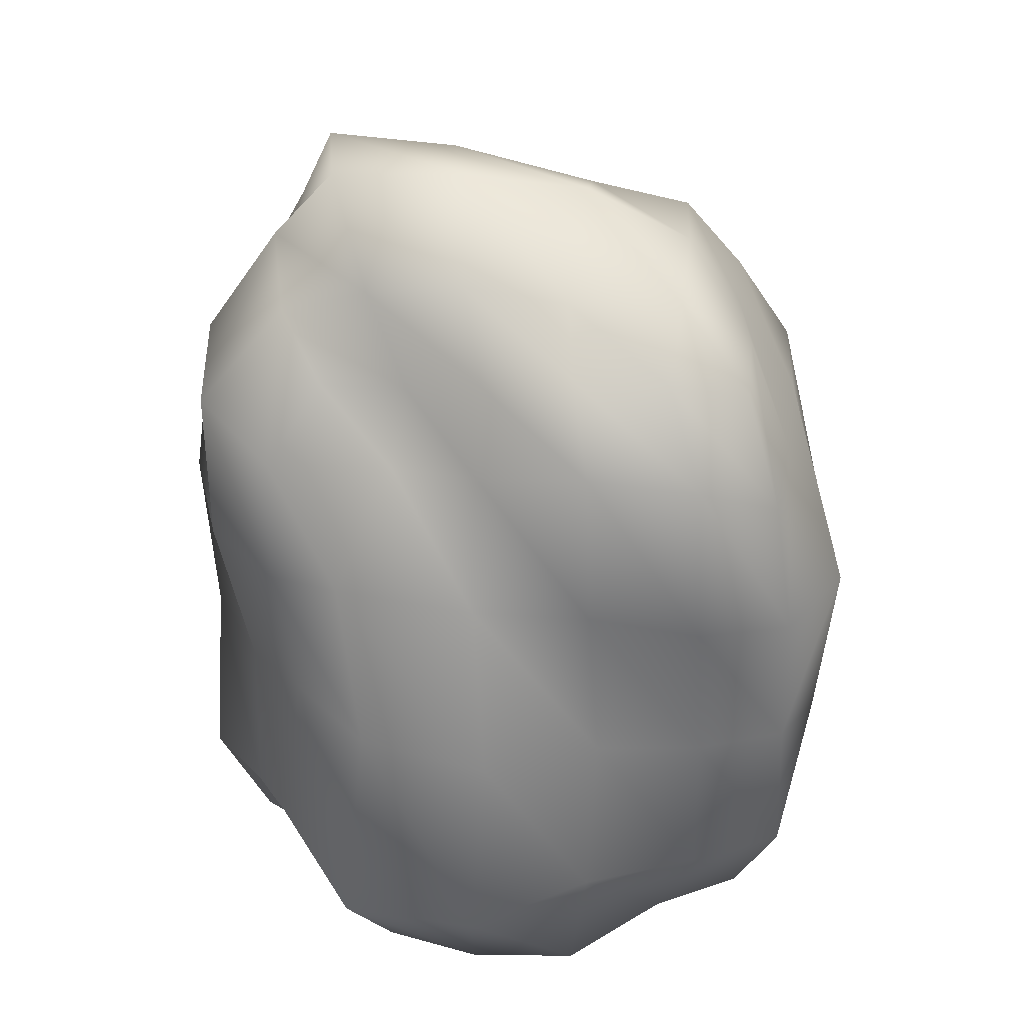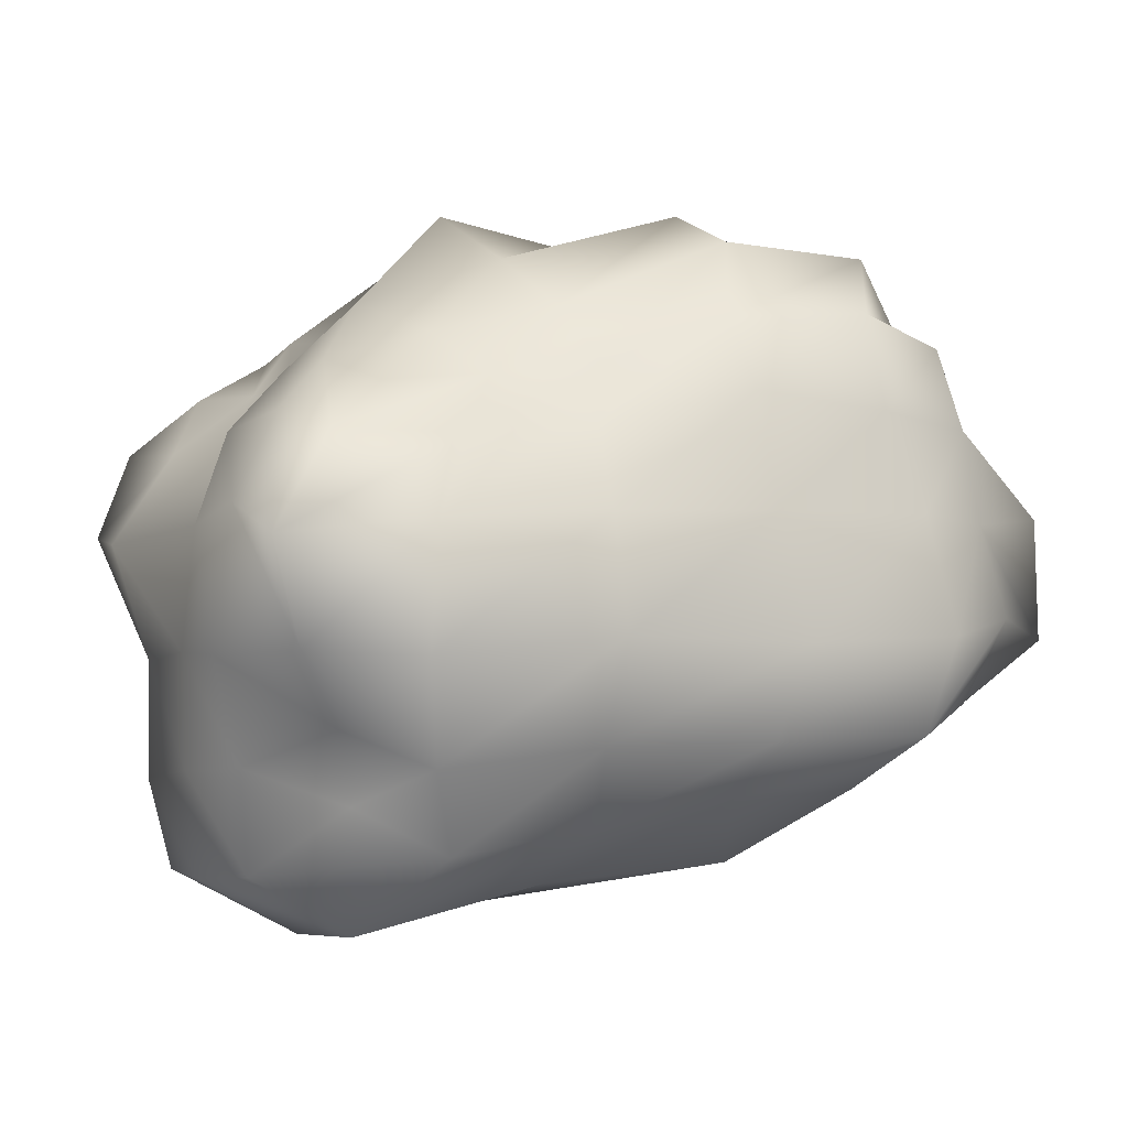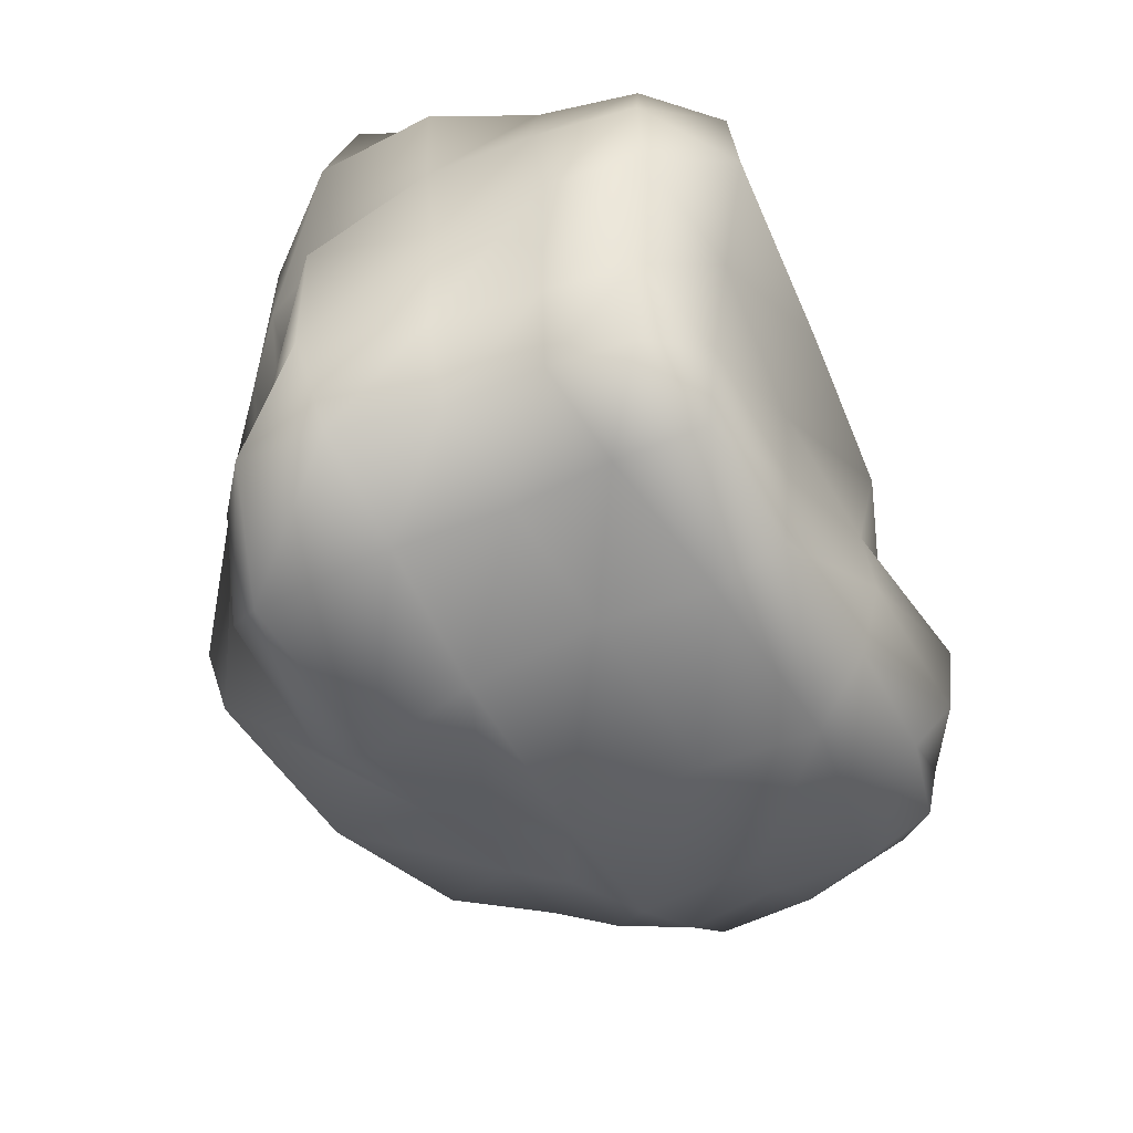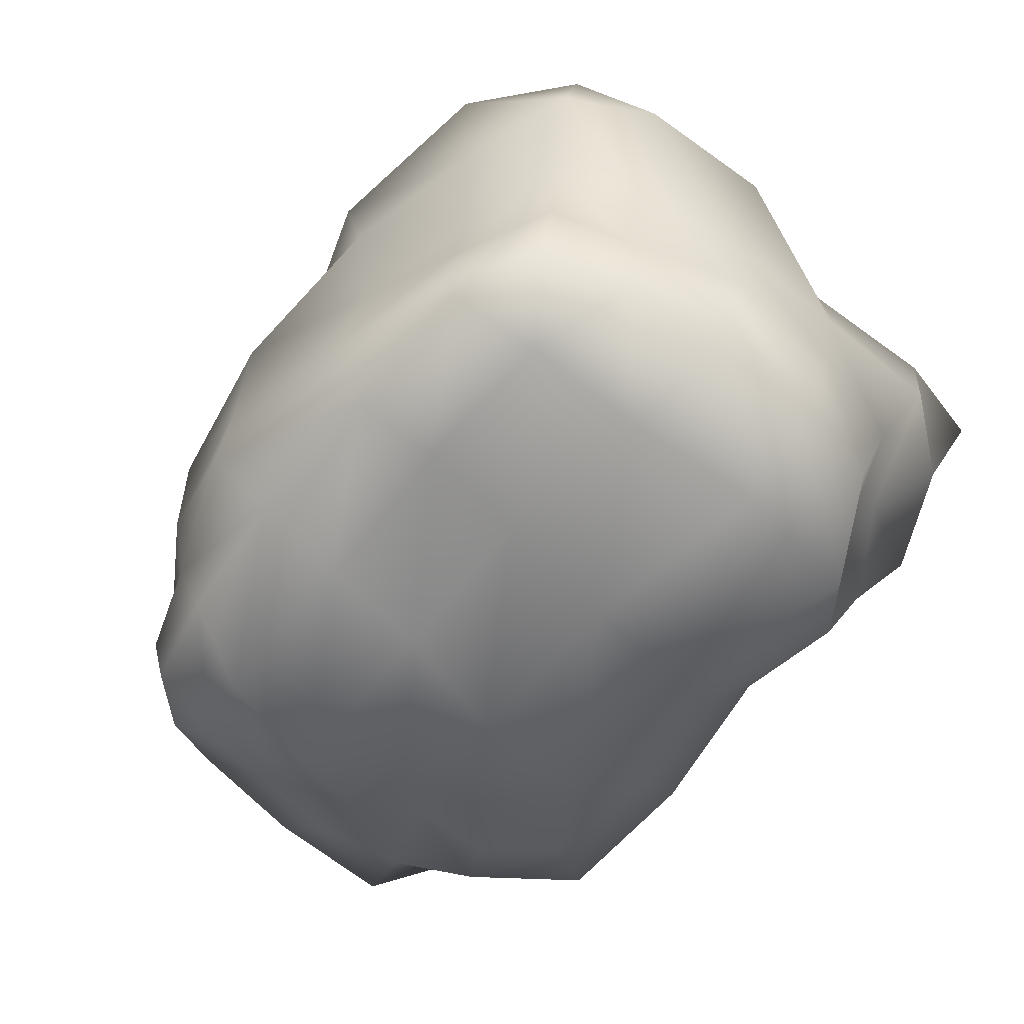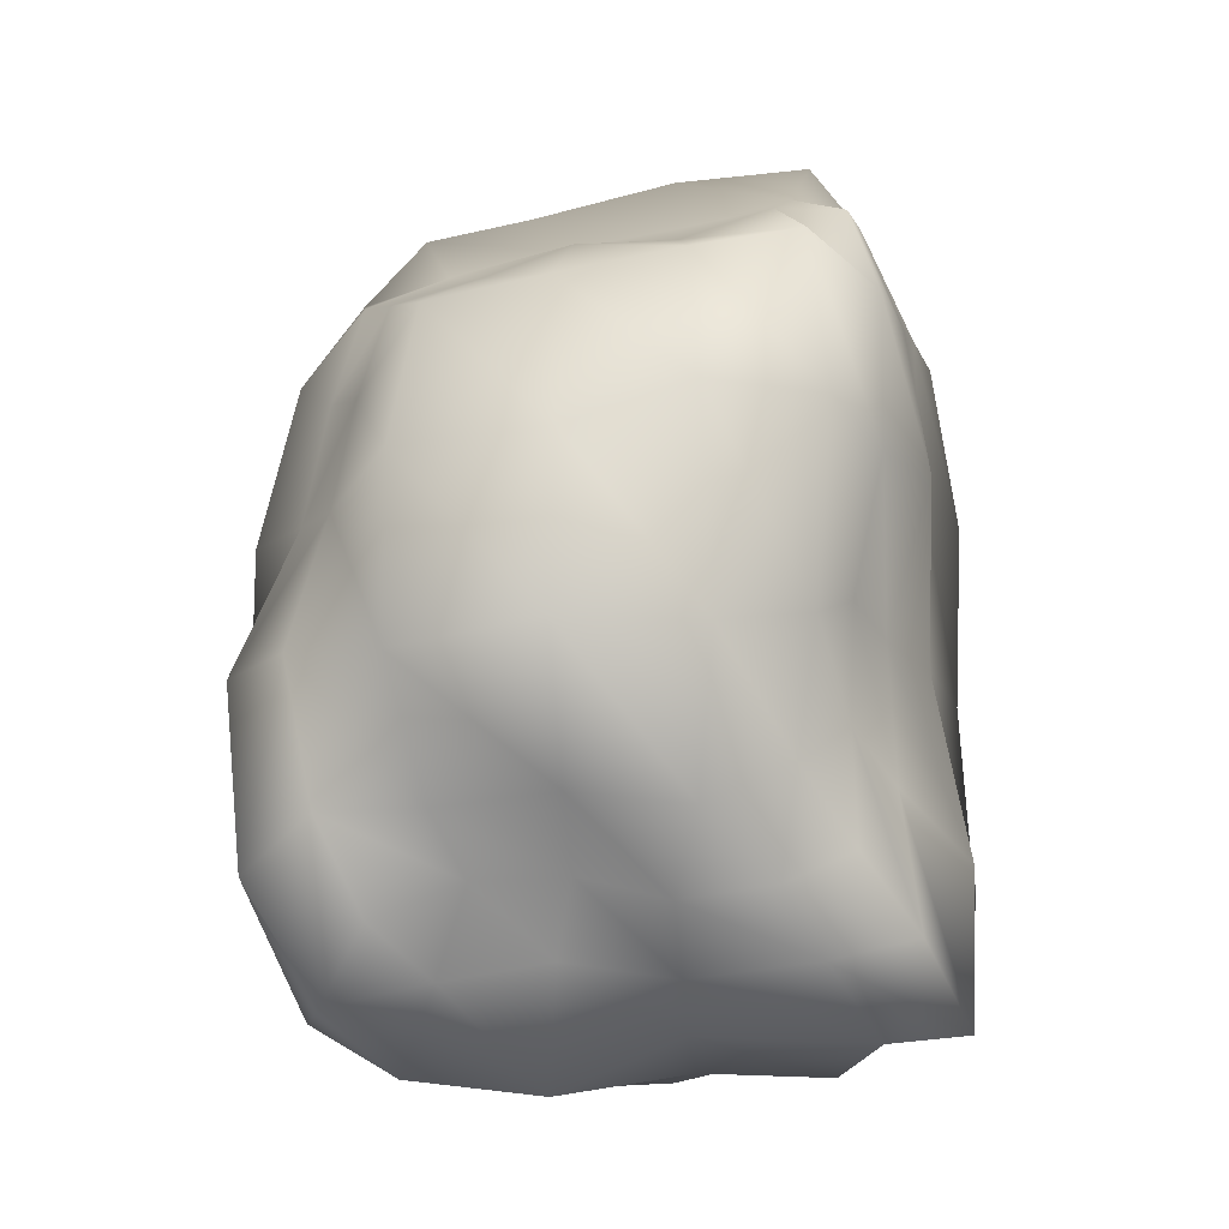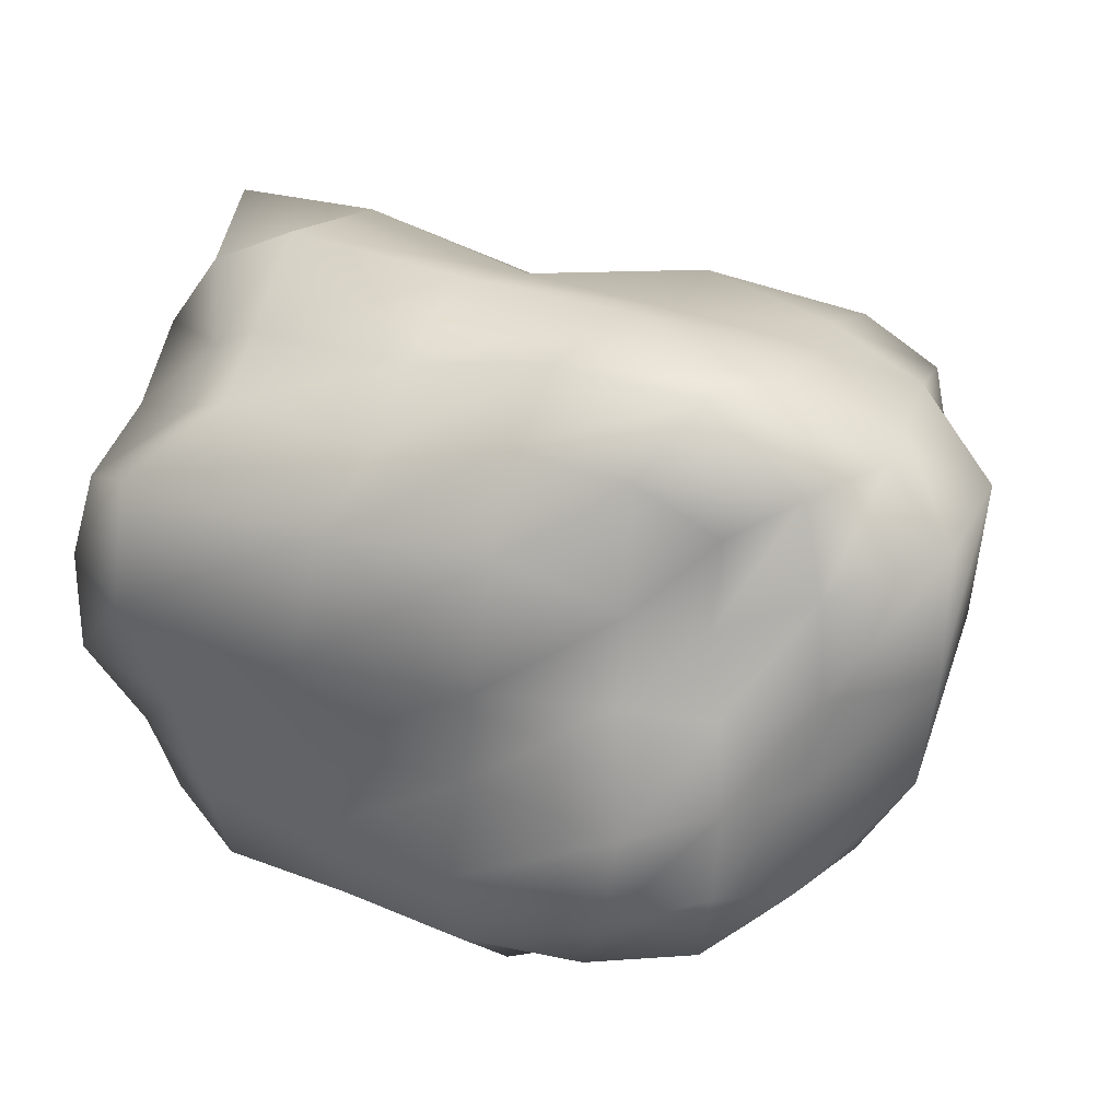
<metadata>
{"format":"obj","ext":"obj","renderer":"f3d","projection":"perspective","resolution":1024,"background":"white","views":[{"elev":-56.6,"azim":-89.9,"up":"+Z"},{"elev":0.2,"azim":157.7,"up":"+Z"},{"elev":-55.4,"azim":119.4,"up":"+Y"},{"elev":-63.2,"azim":48.7,"up":"+Z"},{"elev":72.1,"azim":90.3,"up":"+Z"},{"elev":30.3,"azim":-150.1,"up":"+Y"}]}
</metadata>
<code>
v  4.948 0.3662 0.6848
v  5.289 0.264 0.6836
v  5.715 0.1999 0.7643
v  6.234 0.0862 0.906
v  6.75 0.1969 0.9132
v  7.057 0.3556 0.7548
v  4.861 0.263 0.4675
v  5.218 0.1555 0.4658
v  5.688 0.0817 0.5407
v  6.25 -0.1237 0.652
v  6.905 -0.049 0.6966
v  7.293 0.2006 0.543
v  4.742 0.2329 0.2162
v  5.069 0.0247 0.2512
v  5.658 -0.1078 0.2338
v  6.328 -0.0996 0.2285
v  6.861 0.0026 0.2045
v  7.286 0.129 0.2044
v  4.733 0.2633 -0.1251
v  5.057 0.046 -0.2047
v  5.657 -0.1119 -0.2839
v  6.293 -0.0178 -0.2339
v  6.759 0.0884 -0.1851
v  7.125 0.2273 -0.1306
v  4.712 0.2498 -0.484
v  5.093 0.1008 -0.5809
v  5.604 -0.1176 -0.7002
v  6.252 -0.0592 -0.6491
v  6.772 0.0587 -0.556
v  7.092 0.2268 -0.4917
v  4.773 0.2776 -0.7671
v  5.174 0.1631 -0.8848
v  5.676 0.092 -0.9164
v  6.204 0.0841 -0.8892
v  6.736 0.0721 -0.8861
v  7.042 0.2197 -0.7918
v  4.695 1.887 0.9111
v  5.038 1.98 1.023
v  5.584 1.976 0.9921
v  6.027 1.887 0.8277
v  6.431 1.875 0.7791
v  6.822 1.894 0.7466
v  4.629 1.961 0.6129
v  5.019 2.088 0.6692
v  5.563 2.16 0.7268
v  6.093 2.01 0.6116
v  6.574 2.041 0.5651
v  7.063 2.108 0.5764
v  4.557 1.961 0.2715
v  4.901 2.162 0.3063
v  5.487 2.179 0.3149
v  6.105 2.183 0.3137
v  6.762 2.313 0.2868
v  7.315 2.301 0.2313
v  4.472 2.007 -0.0705
v  4.832 2.269 -0.1208
v  5.444 2.357 -0.1333
v  6.113 2.323 -0.1018
v  6.817 2.371 -0.1561
v  7.186 2.18 -0.1404
v  4.63 1.965 -0.3783
v  4.964 2.277 -0.4655
v  5.543 2.272 -0.4705
v  6.121 2.147 -0.4811
v  6.723 2.156 -0.5362
v  6.999 1.981 -0.4111
v  4.852 1.825 -0.5383
v  5.123 2.024 -0.6659
v  5.603 2.036 -0.6937
v  6.069 1.946 -0.7693
v  6.627 2.03 -0.8421
v  6.922 1.858 -0.6786
v  4.863 0.6773 0.7272
v  5.099 0.4931 1.052
v  5.655 0.4138 1.213
v  6.33 0.4281 1.26
v  6.748 0.557 0.9718
v  6.933 0.6725 0.7568
v  7.209 0.5639 0.5373
v  7.468 0.4362 0.2239
v  7.289 0.5027 -0.1654
v  7.203 0.5057 -0.5428
v  7.131 0.5312 -0.8448
v  6.793 0.4035 -0.953
v  6.235 0.4069 -0.9375
v  5.661 0.4315 -0.9967
v  5.042 0.4551 -0.9951
v  4.716 0.5617 -0.8006
v  4.511 0.5125 -0.5641
v  4.458 0.4613 -0.1505
v  4.484 0.4465 0.2075
v  4.736 0.5465 0.4514
v  4.798 0.9831 0.8553
v  5.022 0.9191 1.115
v  5.62 0.9428 1.3
v  6.277 0.9296 1.434
v  6.687 0.9713 0.9418
v  6.898 0.9956 0.711
v  7.135 0.9471 0.5154
v  7.517 0.9224 0.198
v  7.38 0.9168 -0.2229
v  7.375 0.869 -0.6441
v  7.294 0.8872 -0.9757
v  6.835 0.8318 -1.039
v  6.222 0.7971 -0.9574
v  5.614 0.8404 -0.9536
v  4.97 0.8593 -1.016
v  4.702 0.9084 -0.7688
v  4.528 0.9206 -0.5298
v  4.24 0.8446 -0.1761
v  4.365 0.8163 0.1499
v  4.652 0.932 0.4997
v  4.78 1.328 0.8564
v  4.963 1.355 1.195
v  5.509 1.38 1.418
v  6.221 1.426 1.225
v  6.75 1.383 1.048
v  6.997 1.315 0.8053
v  7.205 1.346 0.5906
v  7.328 1.369 0.2627
v  7.384 1.411 -0.1699
v  7.357 1.346 -0.5814
v  7.299 1.281 -0.9631
v  6.938 1.285 -1.177
v  6.213 1.229 -1.105
v  5.543 1.267 -1.013
v  5.08 1.252 -0.8245
v  4.765 1.233 -0.7051
v  4.474 1.295 -0.5028
v  4.187 1.285 -0.1759
v  4.243 1.334 0.2048
v  4.602 1.346 0.5761
v  4.687 1.643 0.9058
v  4.92 1.726 1.247
v  5.503 1.794 1.278
v  6.133 1.755 1.034
v  6.585 1.694 0.931
v  6.949 1.644 0.8312
v  7.154 1.791 0.6455
v  7.362 1.997 0.3351
v  7.398 1.883 -0.1619
v  7.266 1.731 -0.5459
v  7.208 1.618 -0.9266
v  6.89 1.776 -1.125
v  6.158 1.697 -0.9873
v  5.497 1.77 -0.9357
v  5.098 1.564 -0.7236
v  4.855 1.501 -0.589
v  4.521 1.647 -0.4554
v  4.188 1.777 -0.1605
v  4.229 1.811 0.2916
v  4.514 1.721 0.6172
o rock2_low
g rock2_low
f 1 7 8
f 8 2 1
f 2 8 9
f 9 3 2
f 3 9 10
f 10 4 3
f 4 10 11
f 11 5 4
f 5 11 12
f 12 6 5
f 7 13 14
f 14 8 7
f 8 14 15
f 15 9 8
f 9 15 16
f 16 10 9
f 10 16 17
f 17 11 10
f 11 17 18
f 18 12 11
f 13 19 20
f 20 14 13
f 14 20 21
f 21 15 14
f 15 21 22
f 22 16 15
f 16 22 23
f 23 17 16
f 17 23 24
f 24 18 17
f 19 25 26
f 26 20 19
f 20 26 27
f 27 21 20
f 21 27 28
f 28 22 21
f 22 28 29
f 29 23 22
f 23 29 30
f 30 24 23
f 25 31 32
f 32 26 25
f 26 32 33
f 33 27 26
f 27 33 34
f 34 28 27
f 28 34 35
f 35 29 28
f 29 35 36
f 36 30 29
f 37 38 44
f 44 43 37
f 38 39 45
f 45 44 38
f 39 40 46
f 46 45 39
f 40 41 47
f 47 46 40
f 41 42 48
f 48 47 41
f 43 44 50
f 50 49 43
f 44 45 51
f 51 50 44
f 45 46 52
f 52 51 45
f 46 47 53
f 53 52 46
f 47 48 54
f 54 53 47
f 49 50 56
f 56 55 49
f 50 51 57
f 57 56 50
f 51 52 58
f 58 57 51
f 52 53 59
f 59 58 52
f 53 54 60
f 60 59 53
f 55 56 62
f 62 61 55
f 56 57 63
f 63 62 56
f 57 58 64
f 64 63 57
f 58 59 65
f 65 64 58
f 59 60 66
f 66 65 59
f 61 62 68
f 68 67 61
f 62 63 69
f 69 68 62
f 63 64 70
f 70 69 63
f 64 65 71
f 71 70 64
f 65 66 72
f 72 71 65
f 1 2 74
f 74 73 1
f 2 3 75
f 75 74 2
f 3 4 76
f 76 75 3
f 4 5 77
f 77 76 4
f 5 6 78
f 78 77 5
f 73 74 94
f 94 93 73
f 74 75 95
f 95 94 74
f 75 76 96
f 96 95 75
f 76 77 97
f 97 96 76
f 77 78 98
f 98 97 77
f 93 94 114
f 114 113 93
f 94 95 115
f 115 114 94
f 95 96 116
f 116 115 95
f 96 97 117
f 117 116 96
f 97 98 118
f 118 117 97
f 113 114 134
f 134 133 113
f 114 115 135
f 135 134 114
f 115 116 136
f 136 135 115
f 116 117 137
f 137 136 116
f 117 118 138
f 138 137 117
f 133 134 38
f 38 37 133
f 134 135 39
f 39 38 134
f 135 136 40
f 40 39 135
f 136 137 41
f 41 40 136
f 137 138 42
f 42 41 137
f 6 12 79
f 79 78 6
f 12 18 80
f 80 79 12
f 18 24 81
f 81 80 18
f 24 30 82
f 82 81 24
f 30 36 83
f 83 82 30
f 78 79 99
f 99 98 78
f 79 80 100
f 100 99 79
f 80 81 101
f 101 100 80
f 81 82 102
f 102 101 81
f 82 83 103
f 103 102 82
f 98 99 119
f 119 118 98
f 99 100 120
f 120 119 99
f 100 101 121
f 121 120 100
f 101 102 122
f 122 121 101
f 102 103 123
f 123 122 102
f 118 119 139
f 139 138 118
f 119 120 140
f 140 139 119
f 120 121 141
f 141 140 120
f 121 122 142
f 142 141 121
f 122 123 143
f 143 142 122
f 138 139 48
f 48 42 138
f 139 140 54
f 54 48 139
f 140 141 60
f 60 54 140
f 141 142 66
f 66 60 141
f 142 143 72
f 72 66 142
f 36 35 84
f 84 83 36
f 35 34 85
f 85 84 35
f 34 33 86
f 86 85 34
f 33 32 87
f 87 86 33
f 32 31 88
f 88 87 32
f 83 84 104
f 104 103 83
f 84 85 105
f 105 104 84
f 85 86 106
f 106 105 85
f 86 87 107
f 107 106 86
f 87 88 108
f 108 107 87
f 103 104 124
f 124 123 103
f 104 105 125
f 125 124 104
f 105 106 126
f 126 125 105
f 106 107 127
f 127 126 106
f 107 108 128
f 128 127 107
f 123 124 144
f 144 143 123
f 124 125 145
f 145 144 124
f 125 126 146
f 146 145 125
f 126 127 147
f 147 146 126
f 127 128 148
f 148 147 127
f 143 144 71
f 71 72 143
f 144 145 70
f 70 71 144
f 145 146 69
f 69 70 145
f 146 147 68
f 68 69 146
f 147 148 67
f 67 68 147
f 31 25 89
f 89 88 31
f 25 19 90
f 90 89 25
f 19 13 91
f 91 90 19
f 13 7 92
f 92 91 13
f 7 1 73
f 73 92 7
f 88 89 109
f 109 108 88
f 89 90 110
f 110 109 89
f 90 91 111
f 111 110 90
f 91 92 112
f 112 111 91
f 92 73 93
f 93 112 92
f 108 109 129
f 129 128 108
f 109 110 130
f 130 129 109
f 110 111 131
f 131 130 110
f 111 112 132
f 132 131 111
f 112 93 113
f 113 132 112
f 128 129 149
f 149 148 128
f 129 130 150
f 150 149 129
f 130 131 151
f 151 150 130
f 131 132 152
f 152 151 131
f 132 113 133
f 133 152 132
f 148 149 61
f 61 67 148
f 149 150 55
f 55 61 149
f 150 151 49
f 49 55 150
f 151 152 43
f 43 49 151
f 152 133 37
f 37 43 152

</code>
